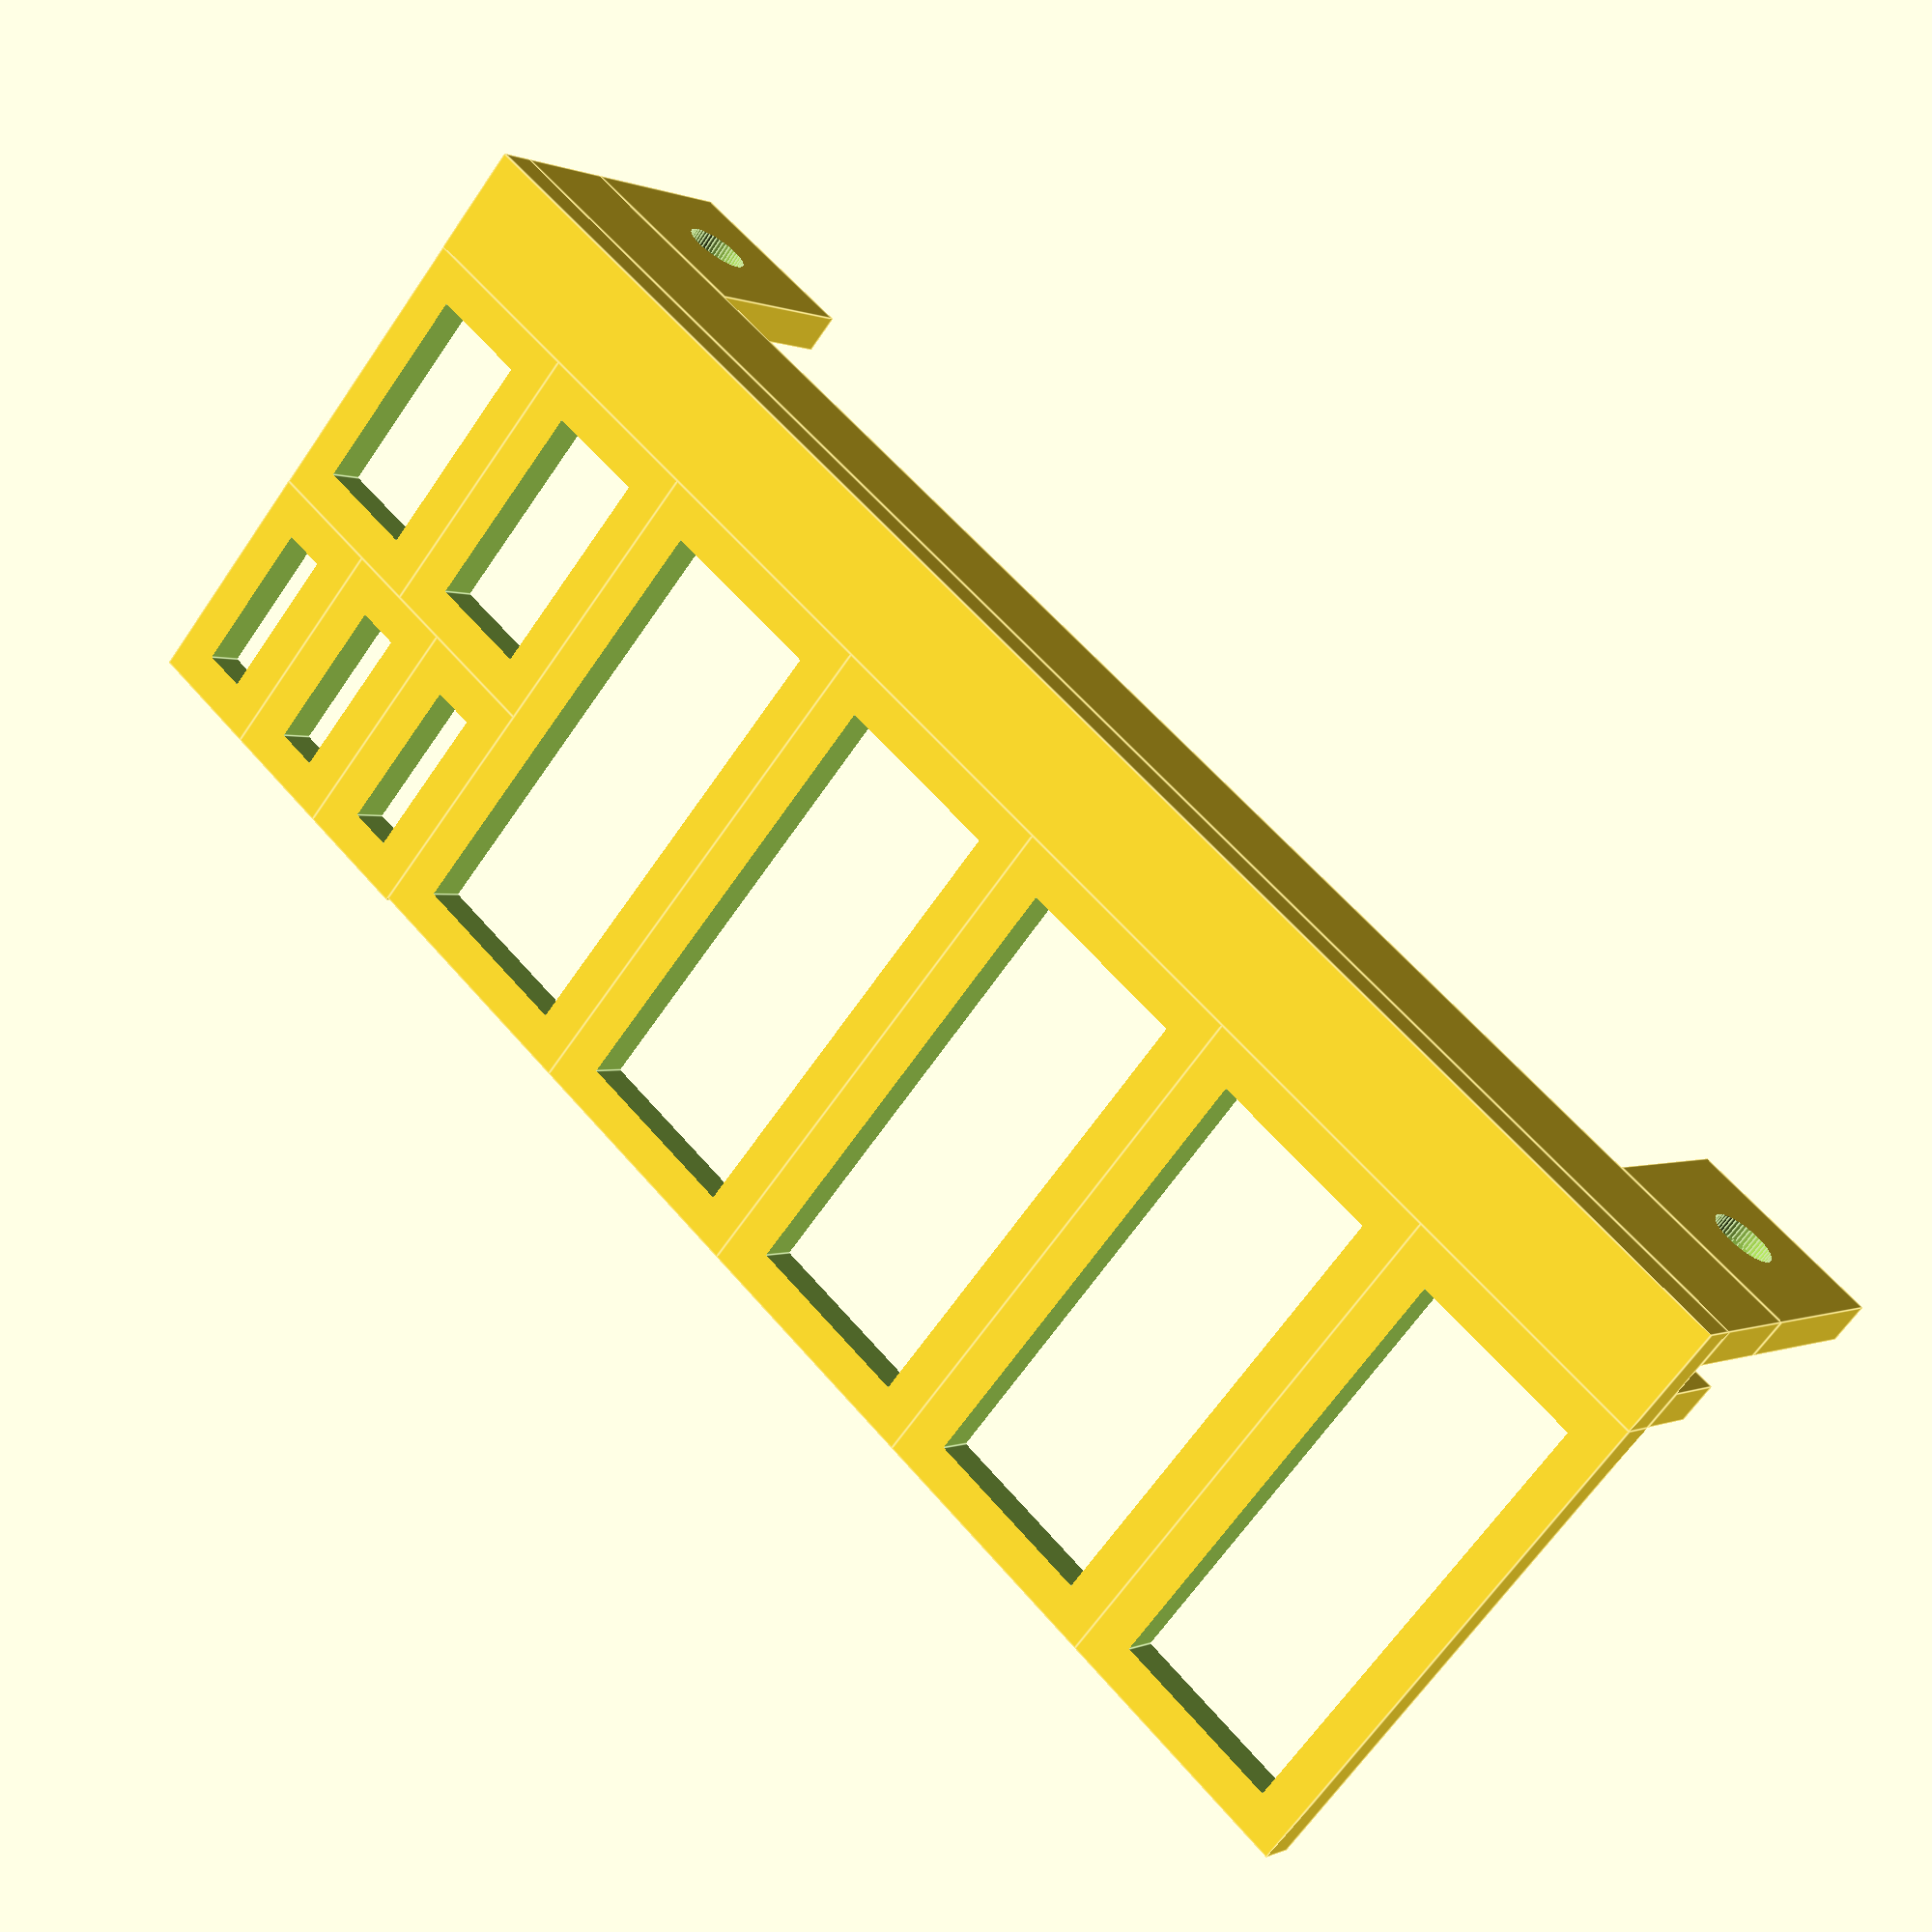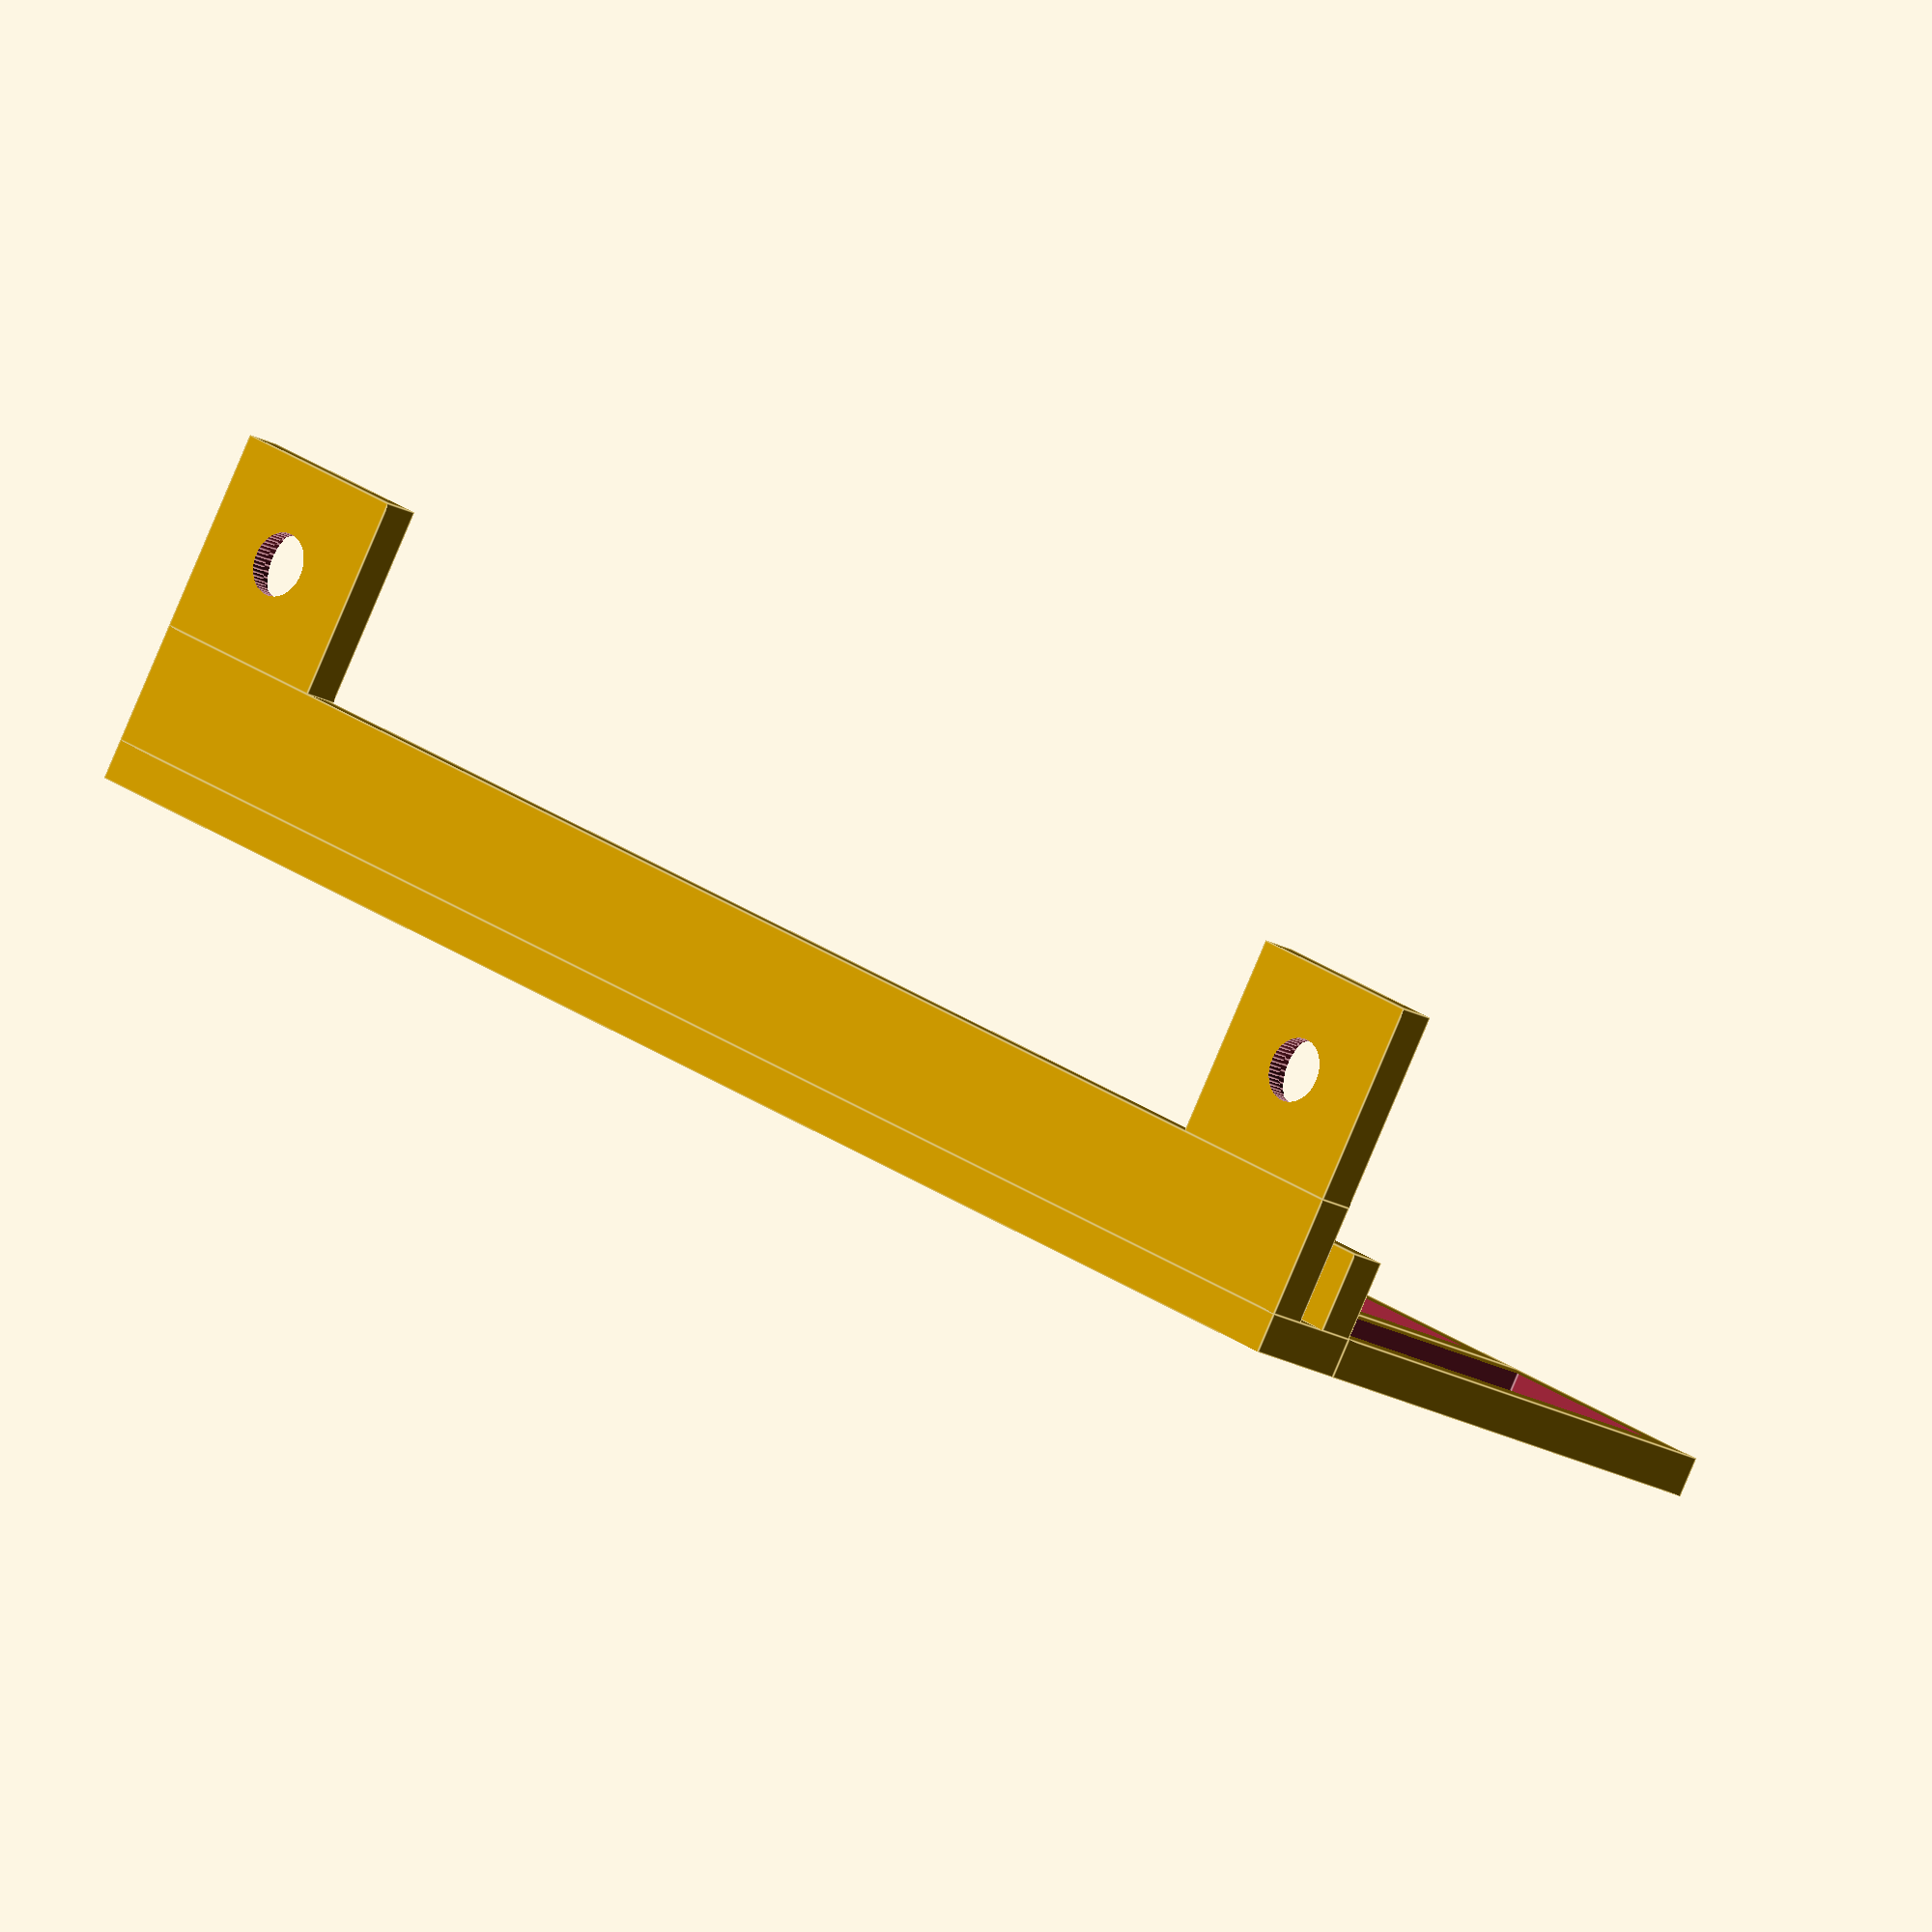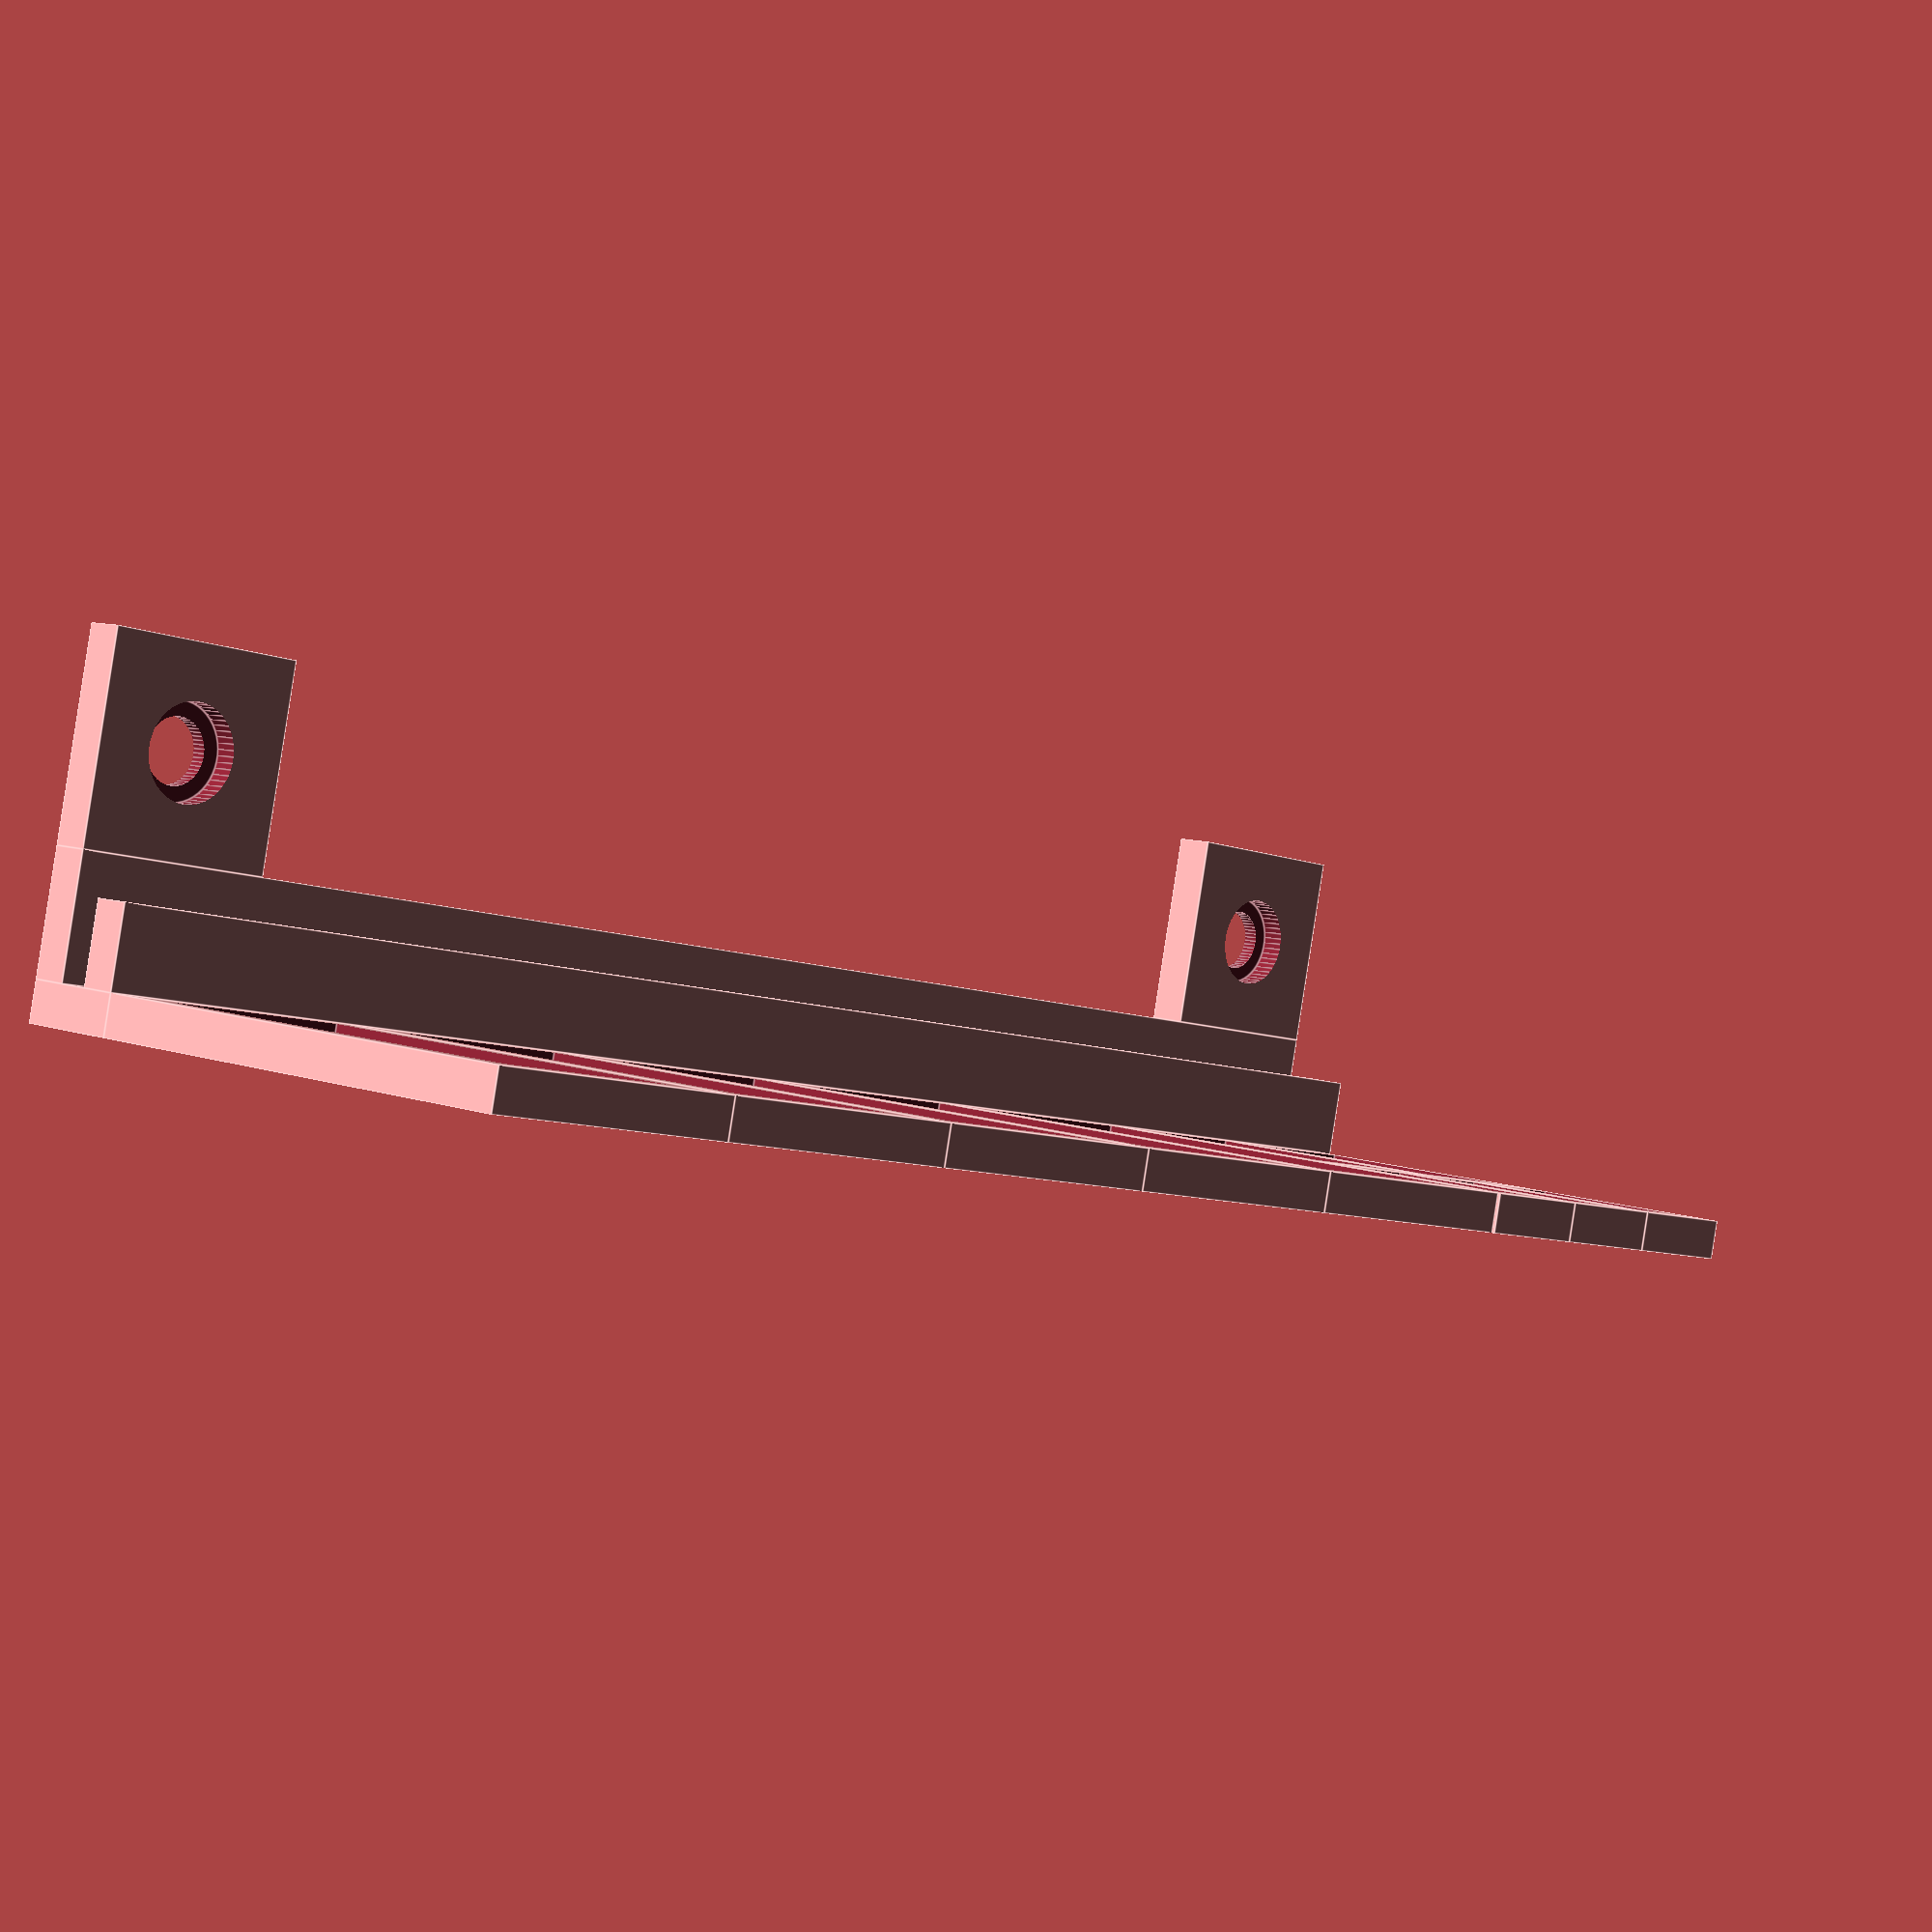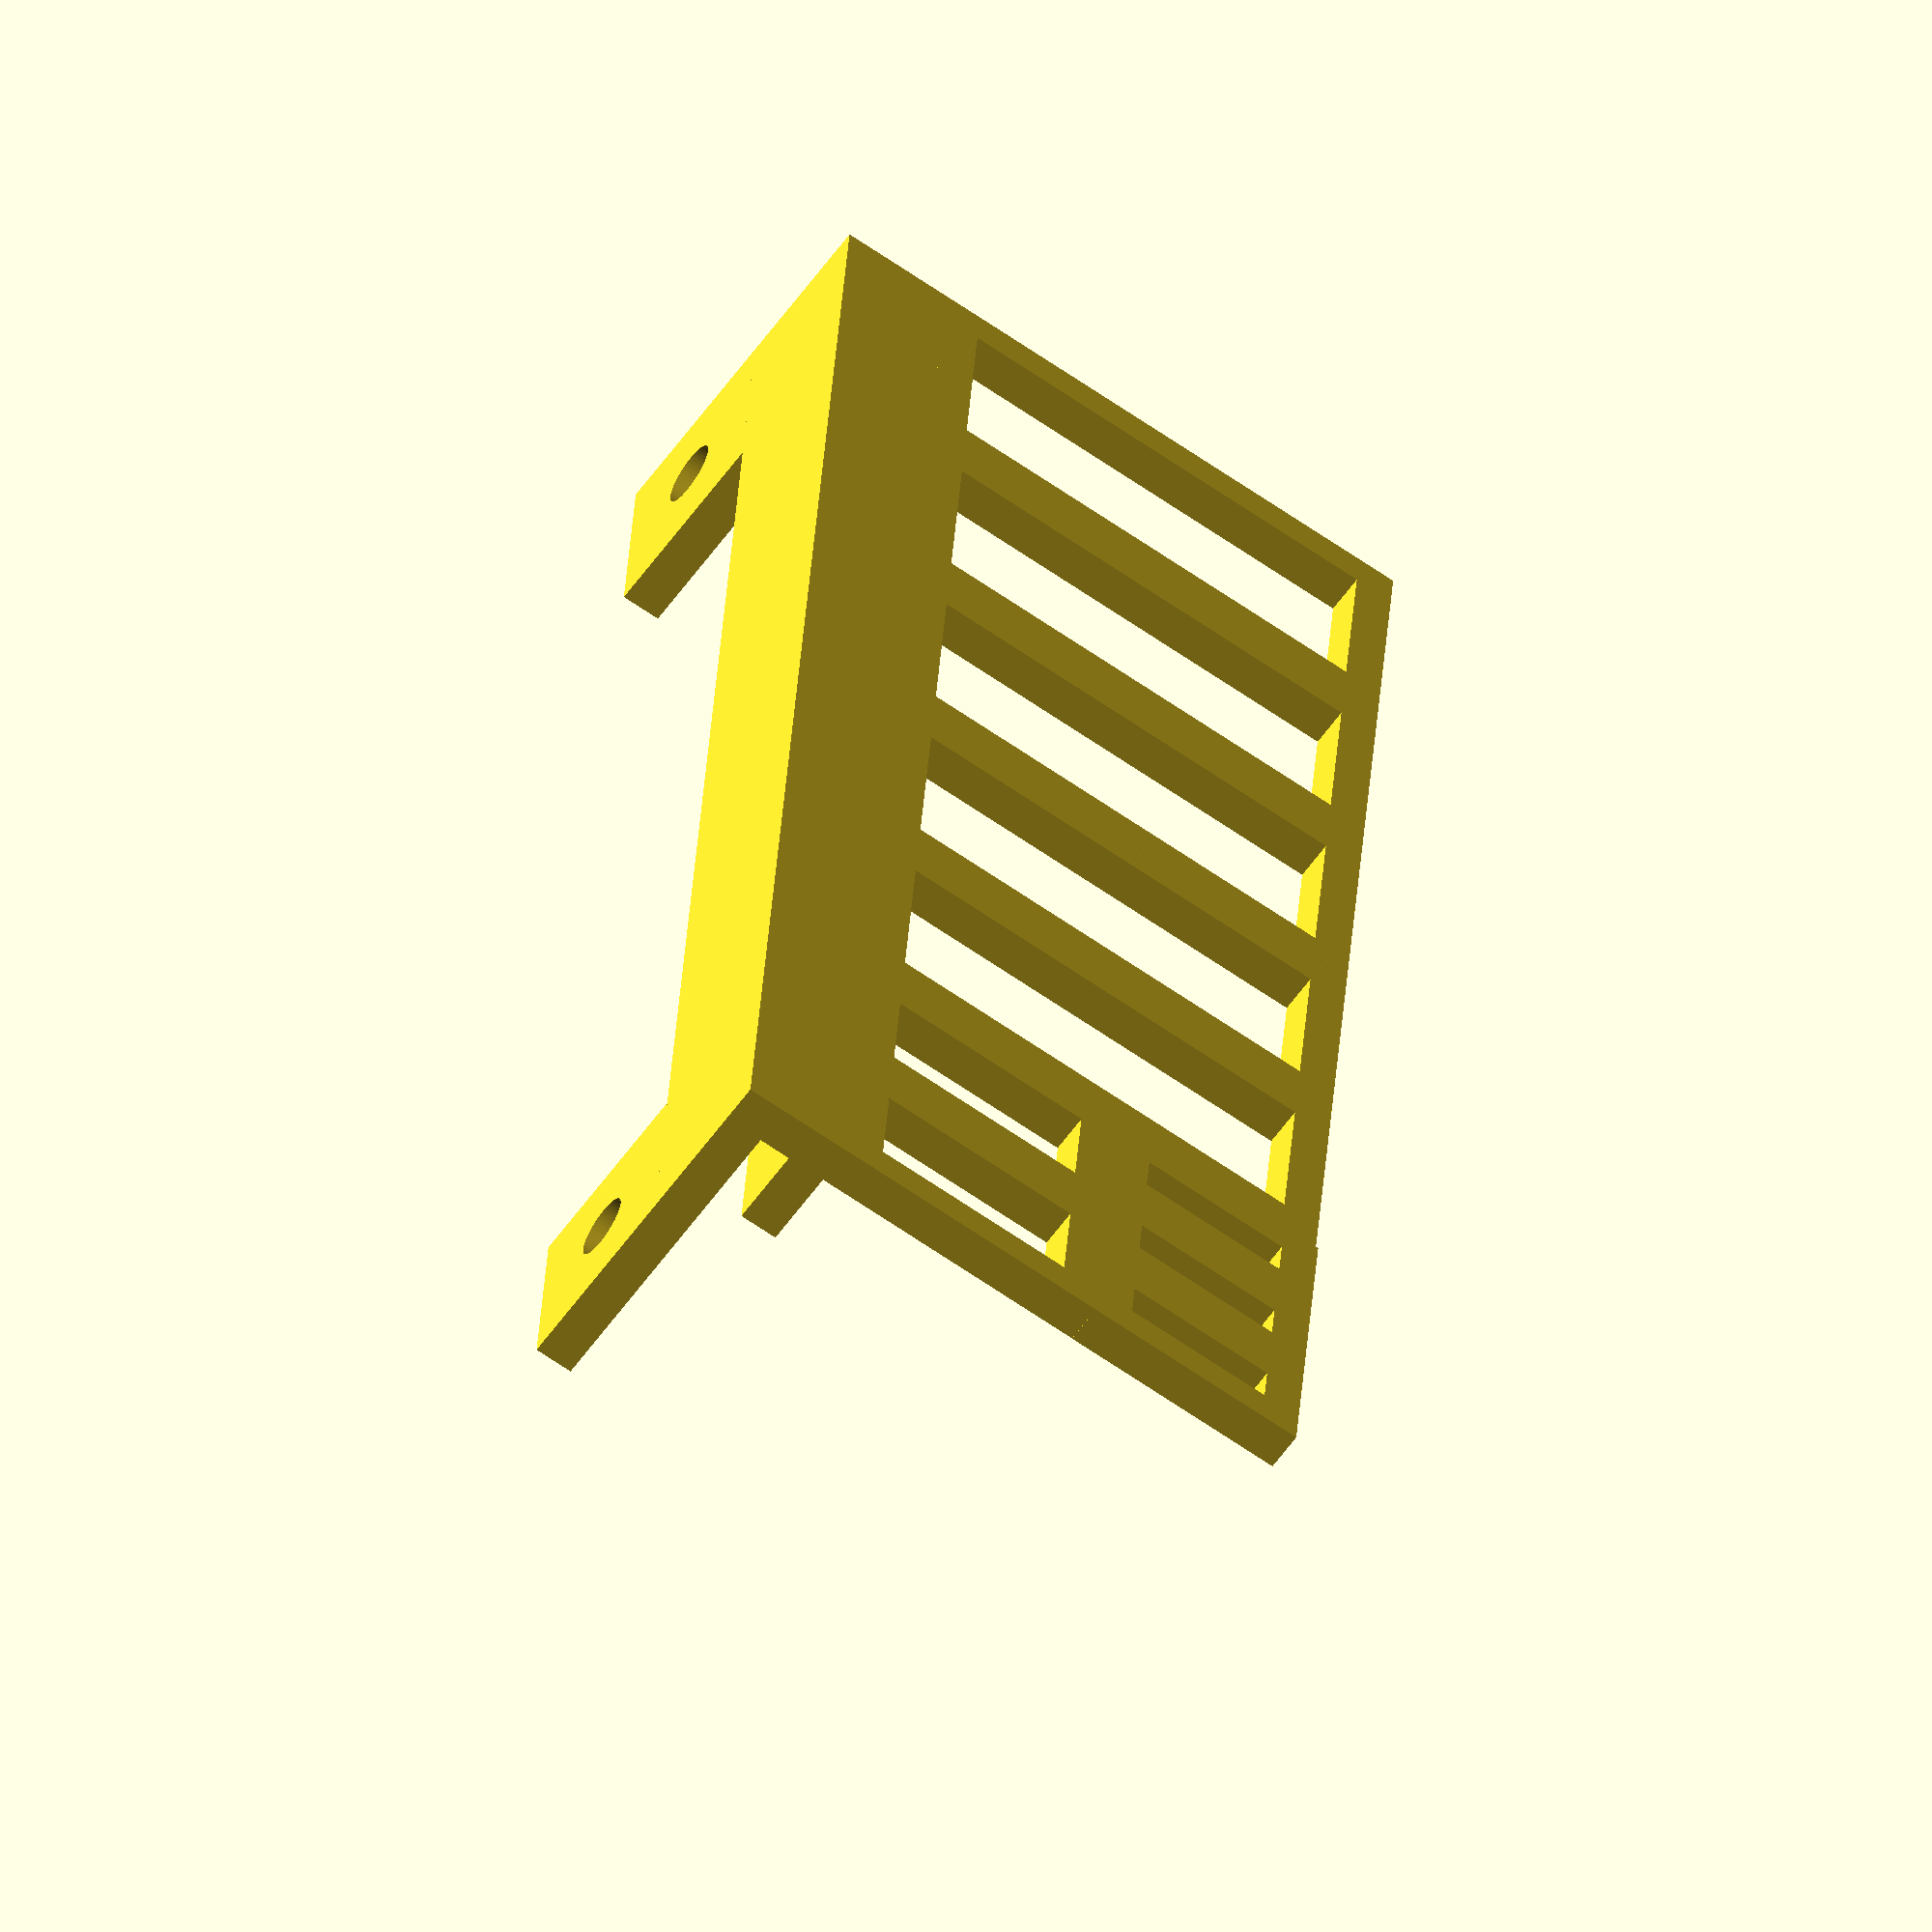
<openscad>
$fn = 50;
min_tool_width = 33.5;
min_tool_thickness = 13.5;
num_tools = 5;

tweezer_width = 11.7;
tweezer_thickness = 3.25;

plat_thickness = 3;

knife_width = 16;
knife_thickness = 7.86;

// Pliers, cutters, scissors

for (i=[0:num_tools-1]) {
    translate([0,i*(plat_thickness*2+min_tool_thickness),0])
    difference(){
        cube([min_tool_width+2*plat_thickness, min_tool_thickness+2*plat_thickness, plat_thickness]);
        translate([plat_thickness,plat_thickness,-0.5])cube([min_tool_width, min_tool_thickness, plat_thickness+1]);
    }
}

// Tweezers

tool_tray_width = num_tools*(plat_thickness*2+min_tool_thickness);

for (i=[0:1]) {
    translate([0,i*(knife_thickness + 2*plat_thickness) + tool_tray_width,0])
    difference(){
        cube([knife_width+2*plat_thickness, knife_thickness+2*plat_thickness, plat_thickness]);
        translate([plat_thickness,plat_thickness,-0.5])cube([knife_width, knife_thickness, plat_thickness+1]);
    }
}

// Sharp stuff

translate([2*plat_thickness + knife_width,0,0])
for (i=[0:2]) {
    translate([0,i*(tweezer_thickness + 2*plat_thickness)+tool_tray_width,0])
    difference(){
        cube([tweezer_width+2*plat_thickness, tweezer_thickness+2*plat_thickness, plat_thickness]);
        translate([plat_thickness,plat_thickness,-0.5])cube([tweezer_width, tweezer_thickness, plat_thickness+1]);
    }
}

// Ruler holder

translate([-plat_thickness,0,plat_thickness])
cube([plat_thickness,  3*(tweezer_thickness + 2*plat_thickness)+tool_tray_width, plat_thickness*2]);

translate([-2*plat_thickness - 2.5,0,plat_thickness])
cube([plat_thickness,  3*(tweezer_thickness + 2*plat_thickness)+tool_tray_width, plat_thickness*3]);

translate([-2*plat_thickness -2.5,0,0])
cube([plat_thickness*2 + 2.5,  3*(tweezer_thickness + 2*plat_thickness)+tool_tray_width, plat_thickness]);

// Hanging
for (i=[0:1]) {
    translate([-(2.5 + 2*plat_thickness),i*(3*(tweezer_thickness + 2*plat_thickness)+tool_tray_width - 5*plat_thickness),4*plat_thickness]){
        difference(){
            difference(){
                cube([plat_thickness,  plat_thickness*5, 5*plat_thickness]);
                translate([-2.5*plat_thickness+0.5, 2.5*plat_thickness,2.5*plat_thickness])
                rotate([0,90,0])
                cylinder(h = 3*plat_thickness, r = 4.75/2);
            }
            translate([1.2, 2.5*plat_thickness,2.5*plat_thickness])
            rotate([0,90,0])
            cylinder(h = 3*plat_thickness, r = 7/2);
        }
    }
}

</openscad>
<views>
elev=359.7 azim=48.8 roll=210.9 proj=p view=edges
elev=85.9 azim=313.7 roll=337.0 proj=o view=edges
elev=270.4 azim=224.2 roll=188.8 proj=p view=edges
elev=238.1 azim=356.0 roll=34.9 proj=o view=solid
</views>
